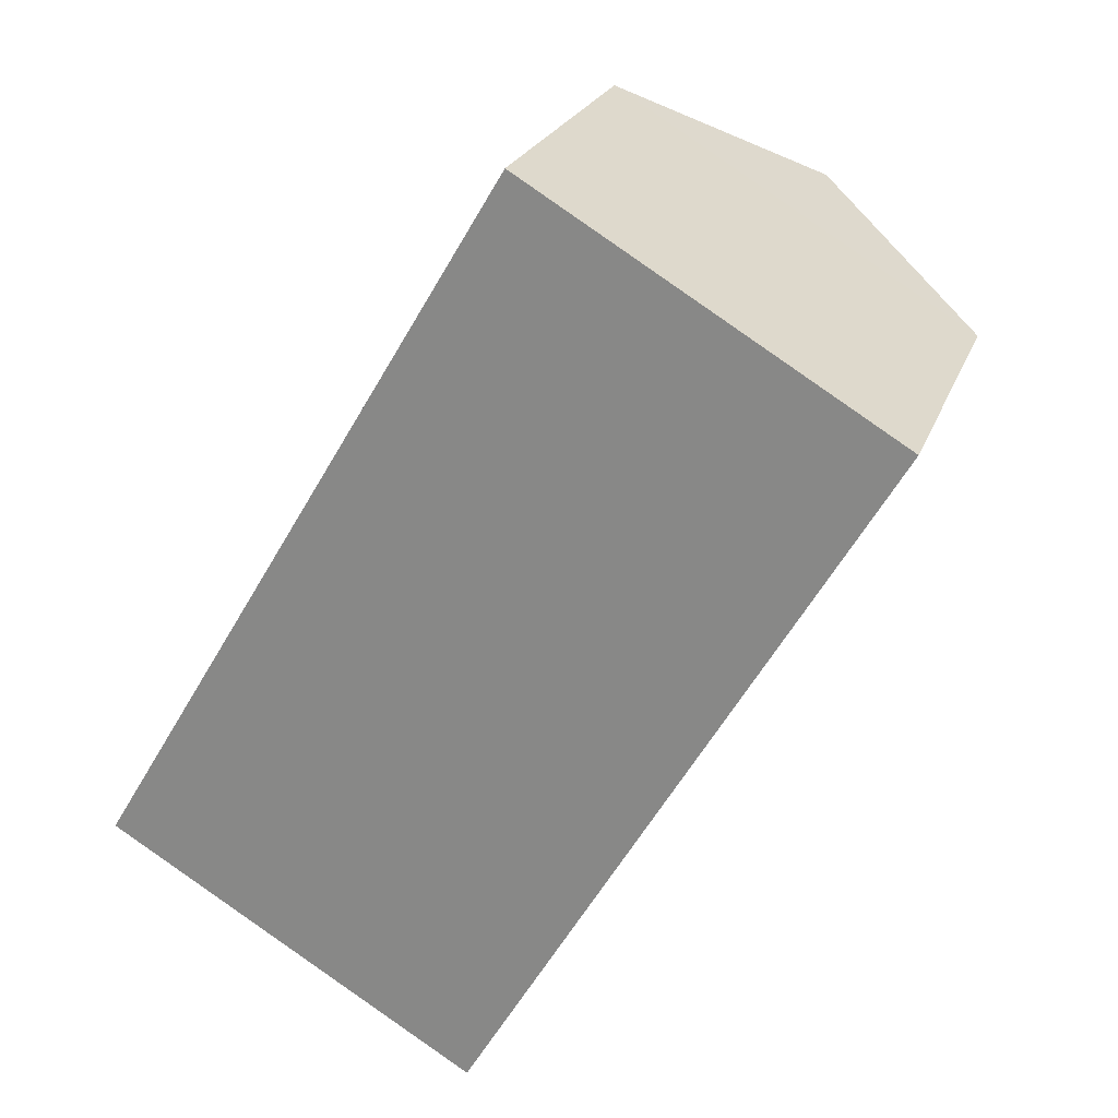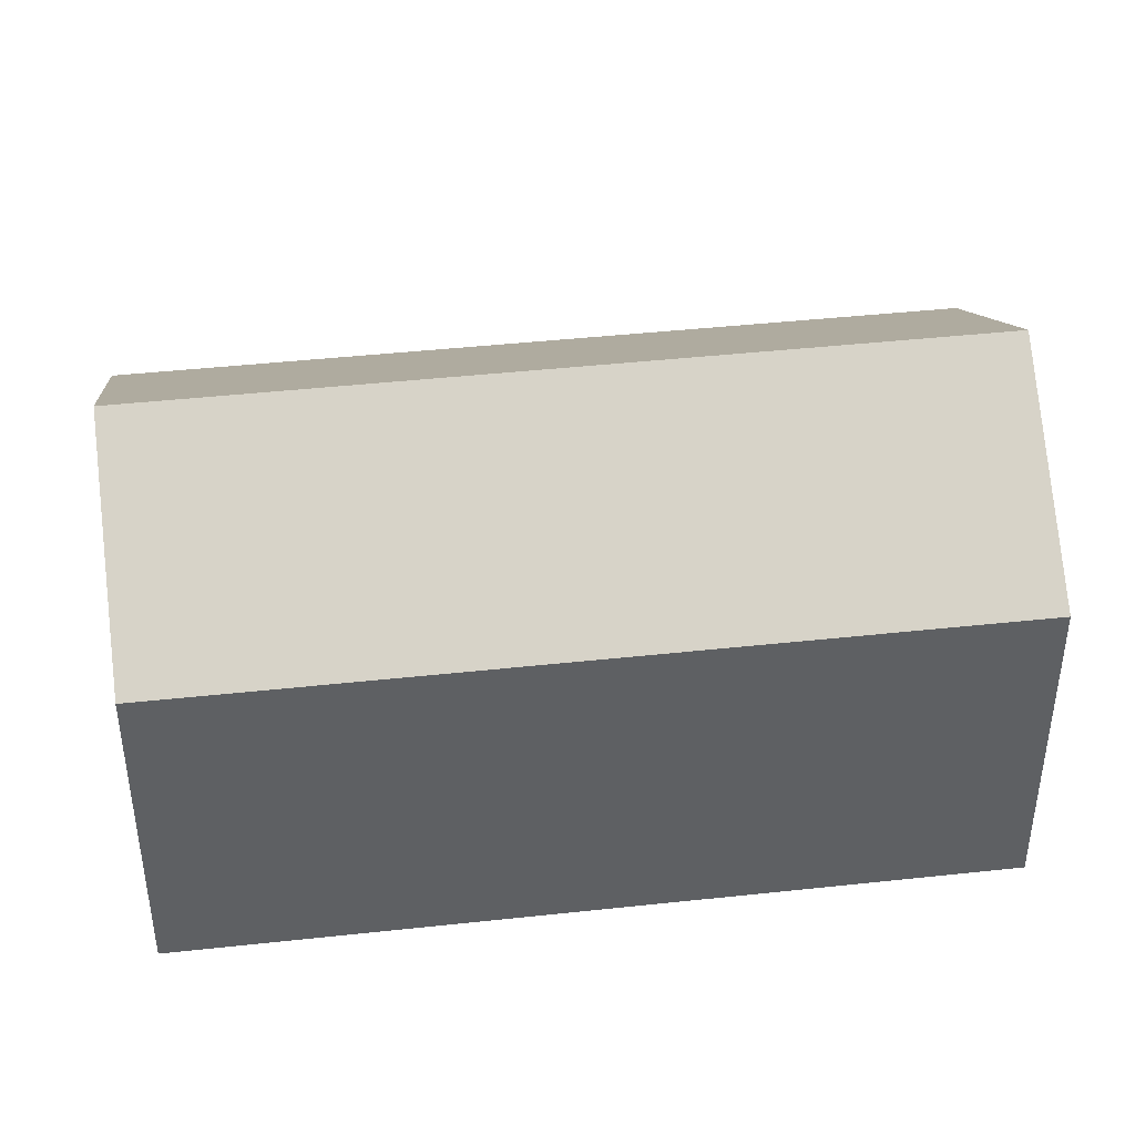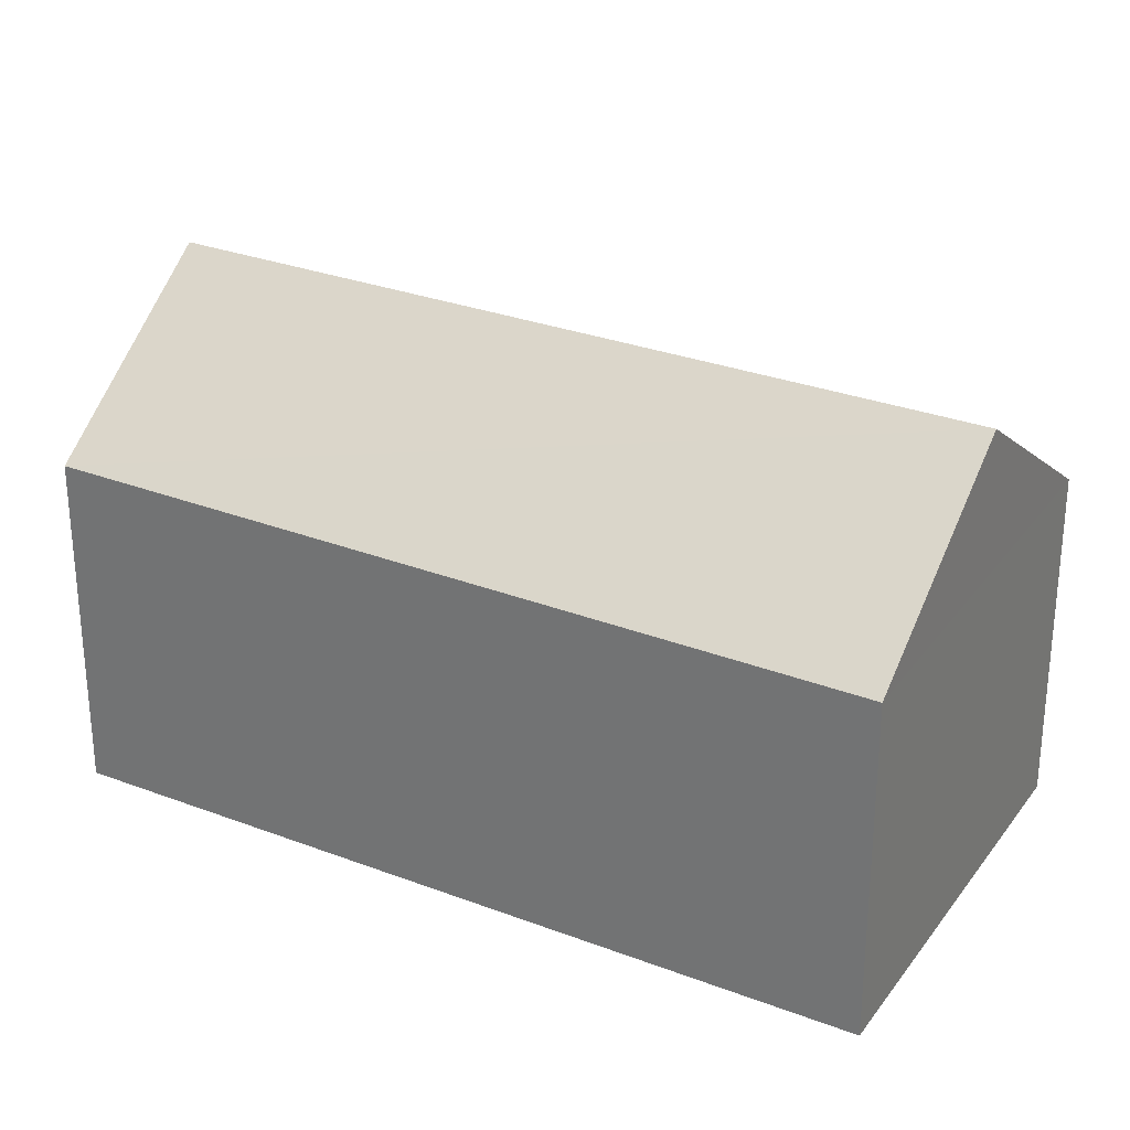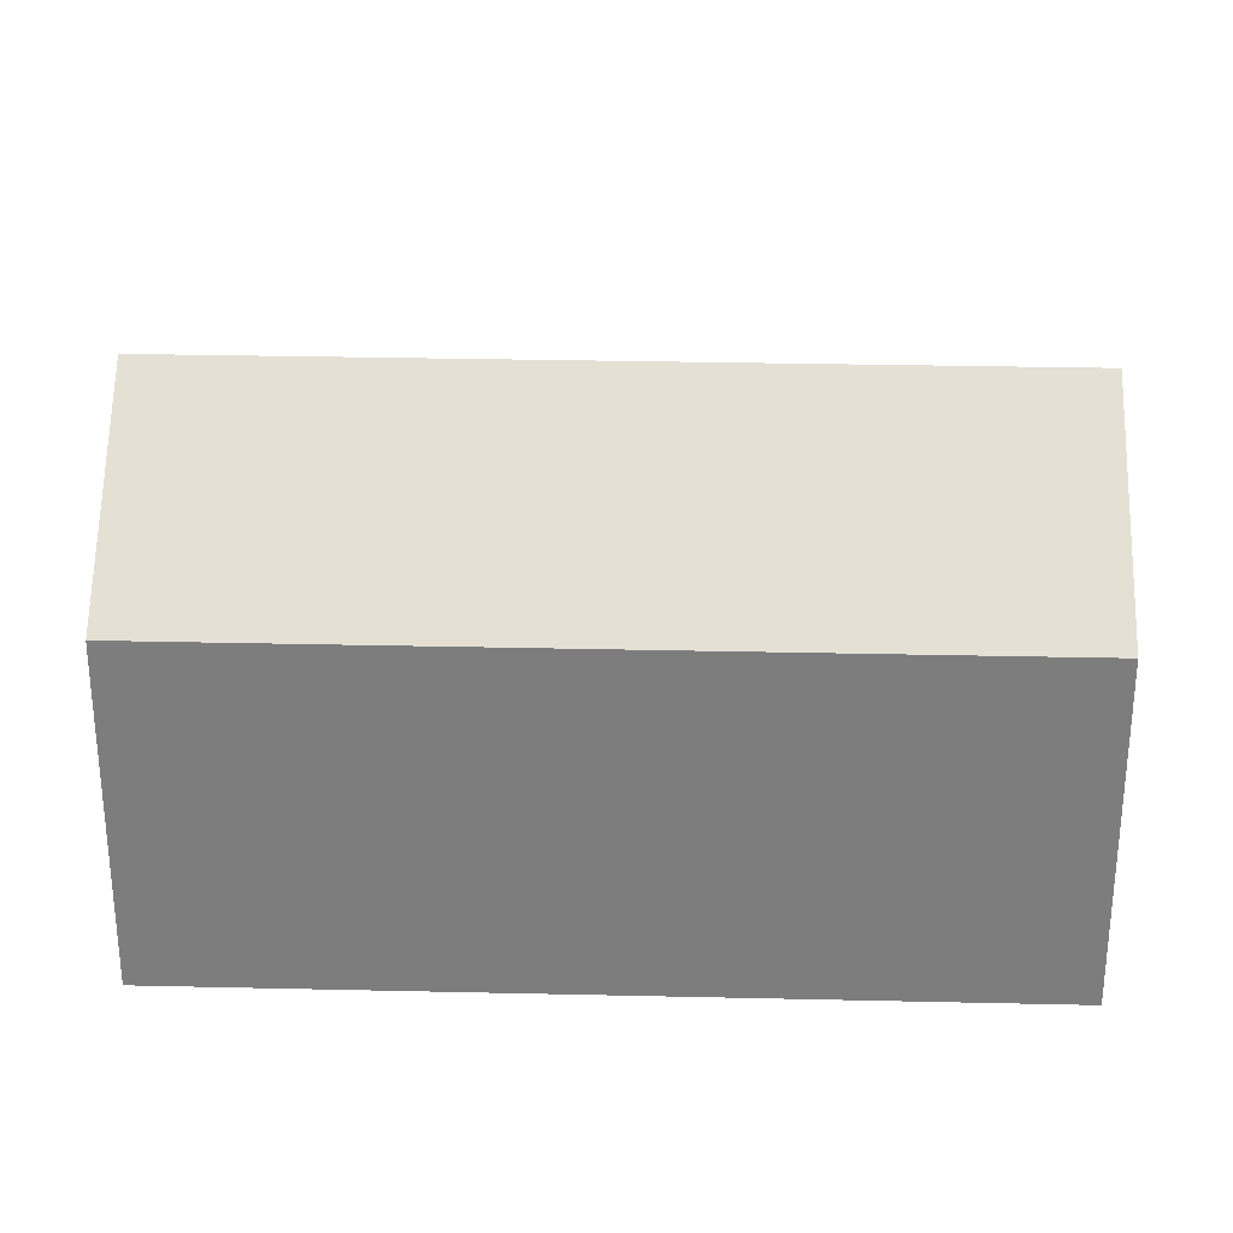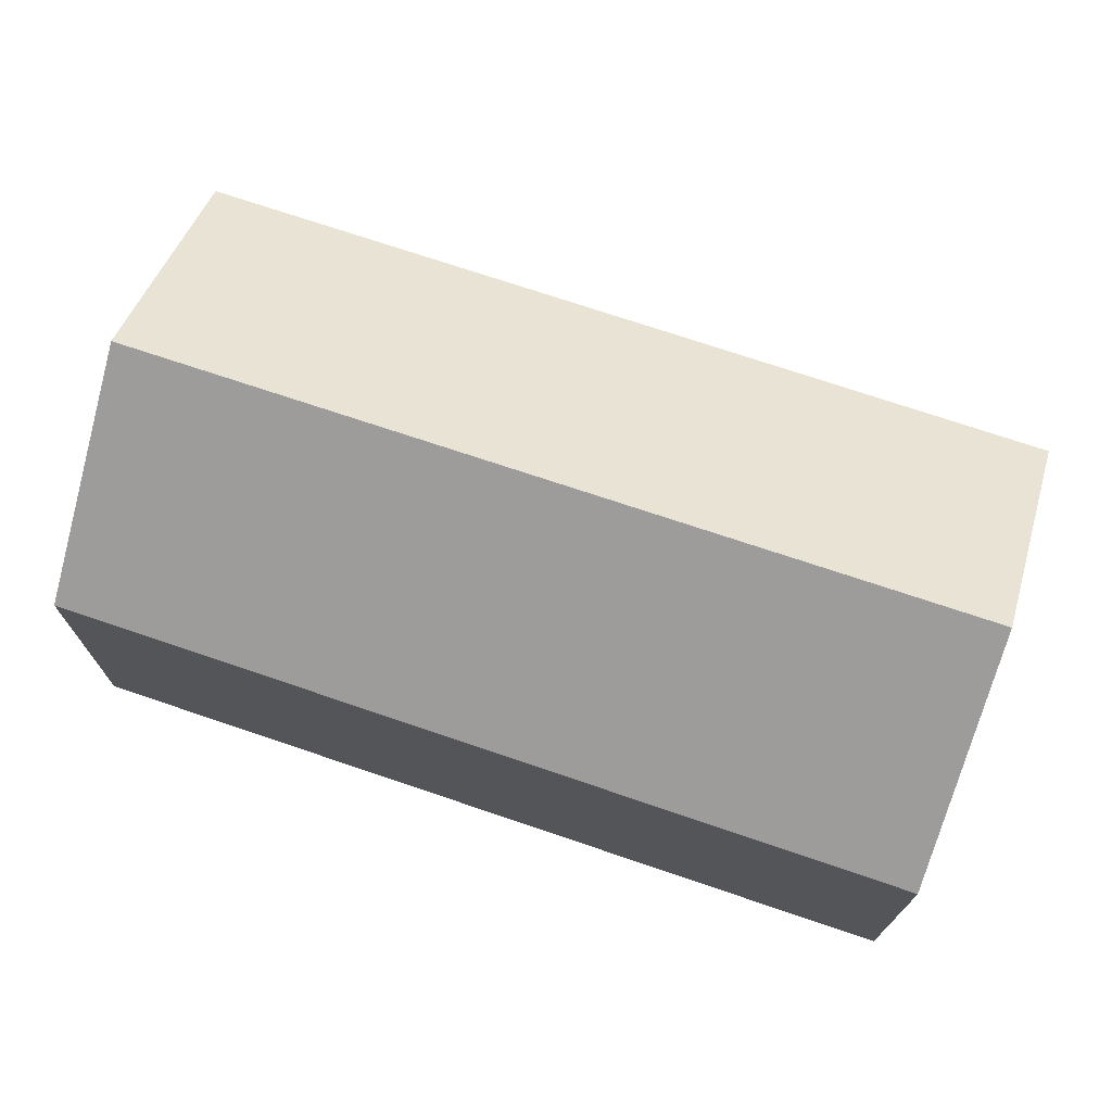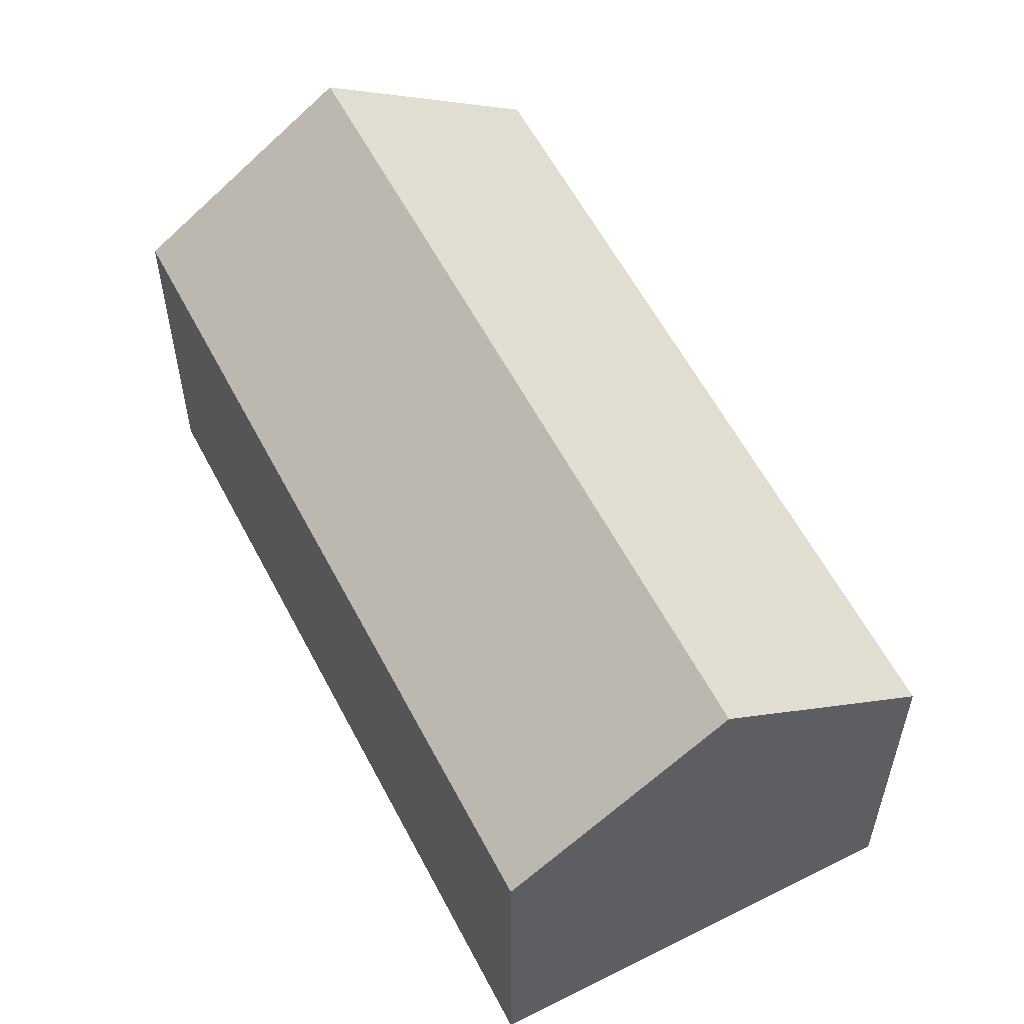
<metadata>
{"format":"obj","ext":"obj","renderer":"f3d","projection":"perspective","resolution":1024,"background":"white","views":[{"elev":23.1,"azim":17.1,"up":"+Z"},{"elev":44.2,"azim":-66.5,"up":"+Y"},{"elev":29.5,"azim":149.8,"up":"+Y"},{"elev":30.6,"azim":-57.4,"up":"+Y"},{"elev":74.7,"azim":139.1,"up":"+Y"},{"elev":57.9,"azim":3.4,"up":"+Y"}]}
</metadata>
<code>
v  2.413 6.349 -1.439
v  10.29 4.456 6.364
v  4.86 4.415 -2.897
v  7.902 6.349 7.8
v  0 4.442 2.72e-16
v  5.493 4.442 9.246
v  5.493 -5.662e-16 9.246
v  10.29 -3.897e-16 6.364
v  7.902 -4.776e-16 7.8
v  4.86 1.774e-16 -2.897
v  0 0 0
v  2.413 8.811e-17 -1.439
g defaultobject
f 1 2 3
f 2 1 4
f 5 4 1
f 4 5 6
f 6 2 4
f 2 6 7
f 2 7 8
f 8 7 9
f 8 3 2
f 3 8 10
f 3 5 1
f 5 3 10
f 5 10 11
f 11 10 12
f 11 6 5
f 6 11 7
f 9 10 8
f 10 9 7
f 10 7 11
f 10 11 12

</code>
